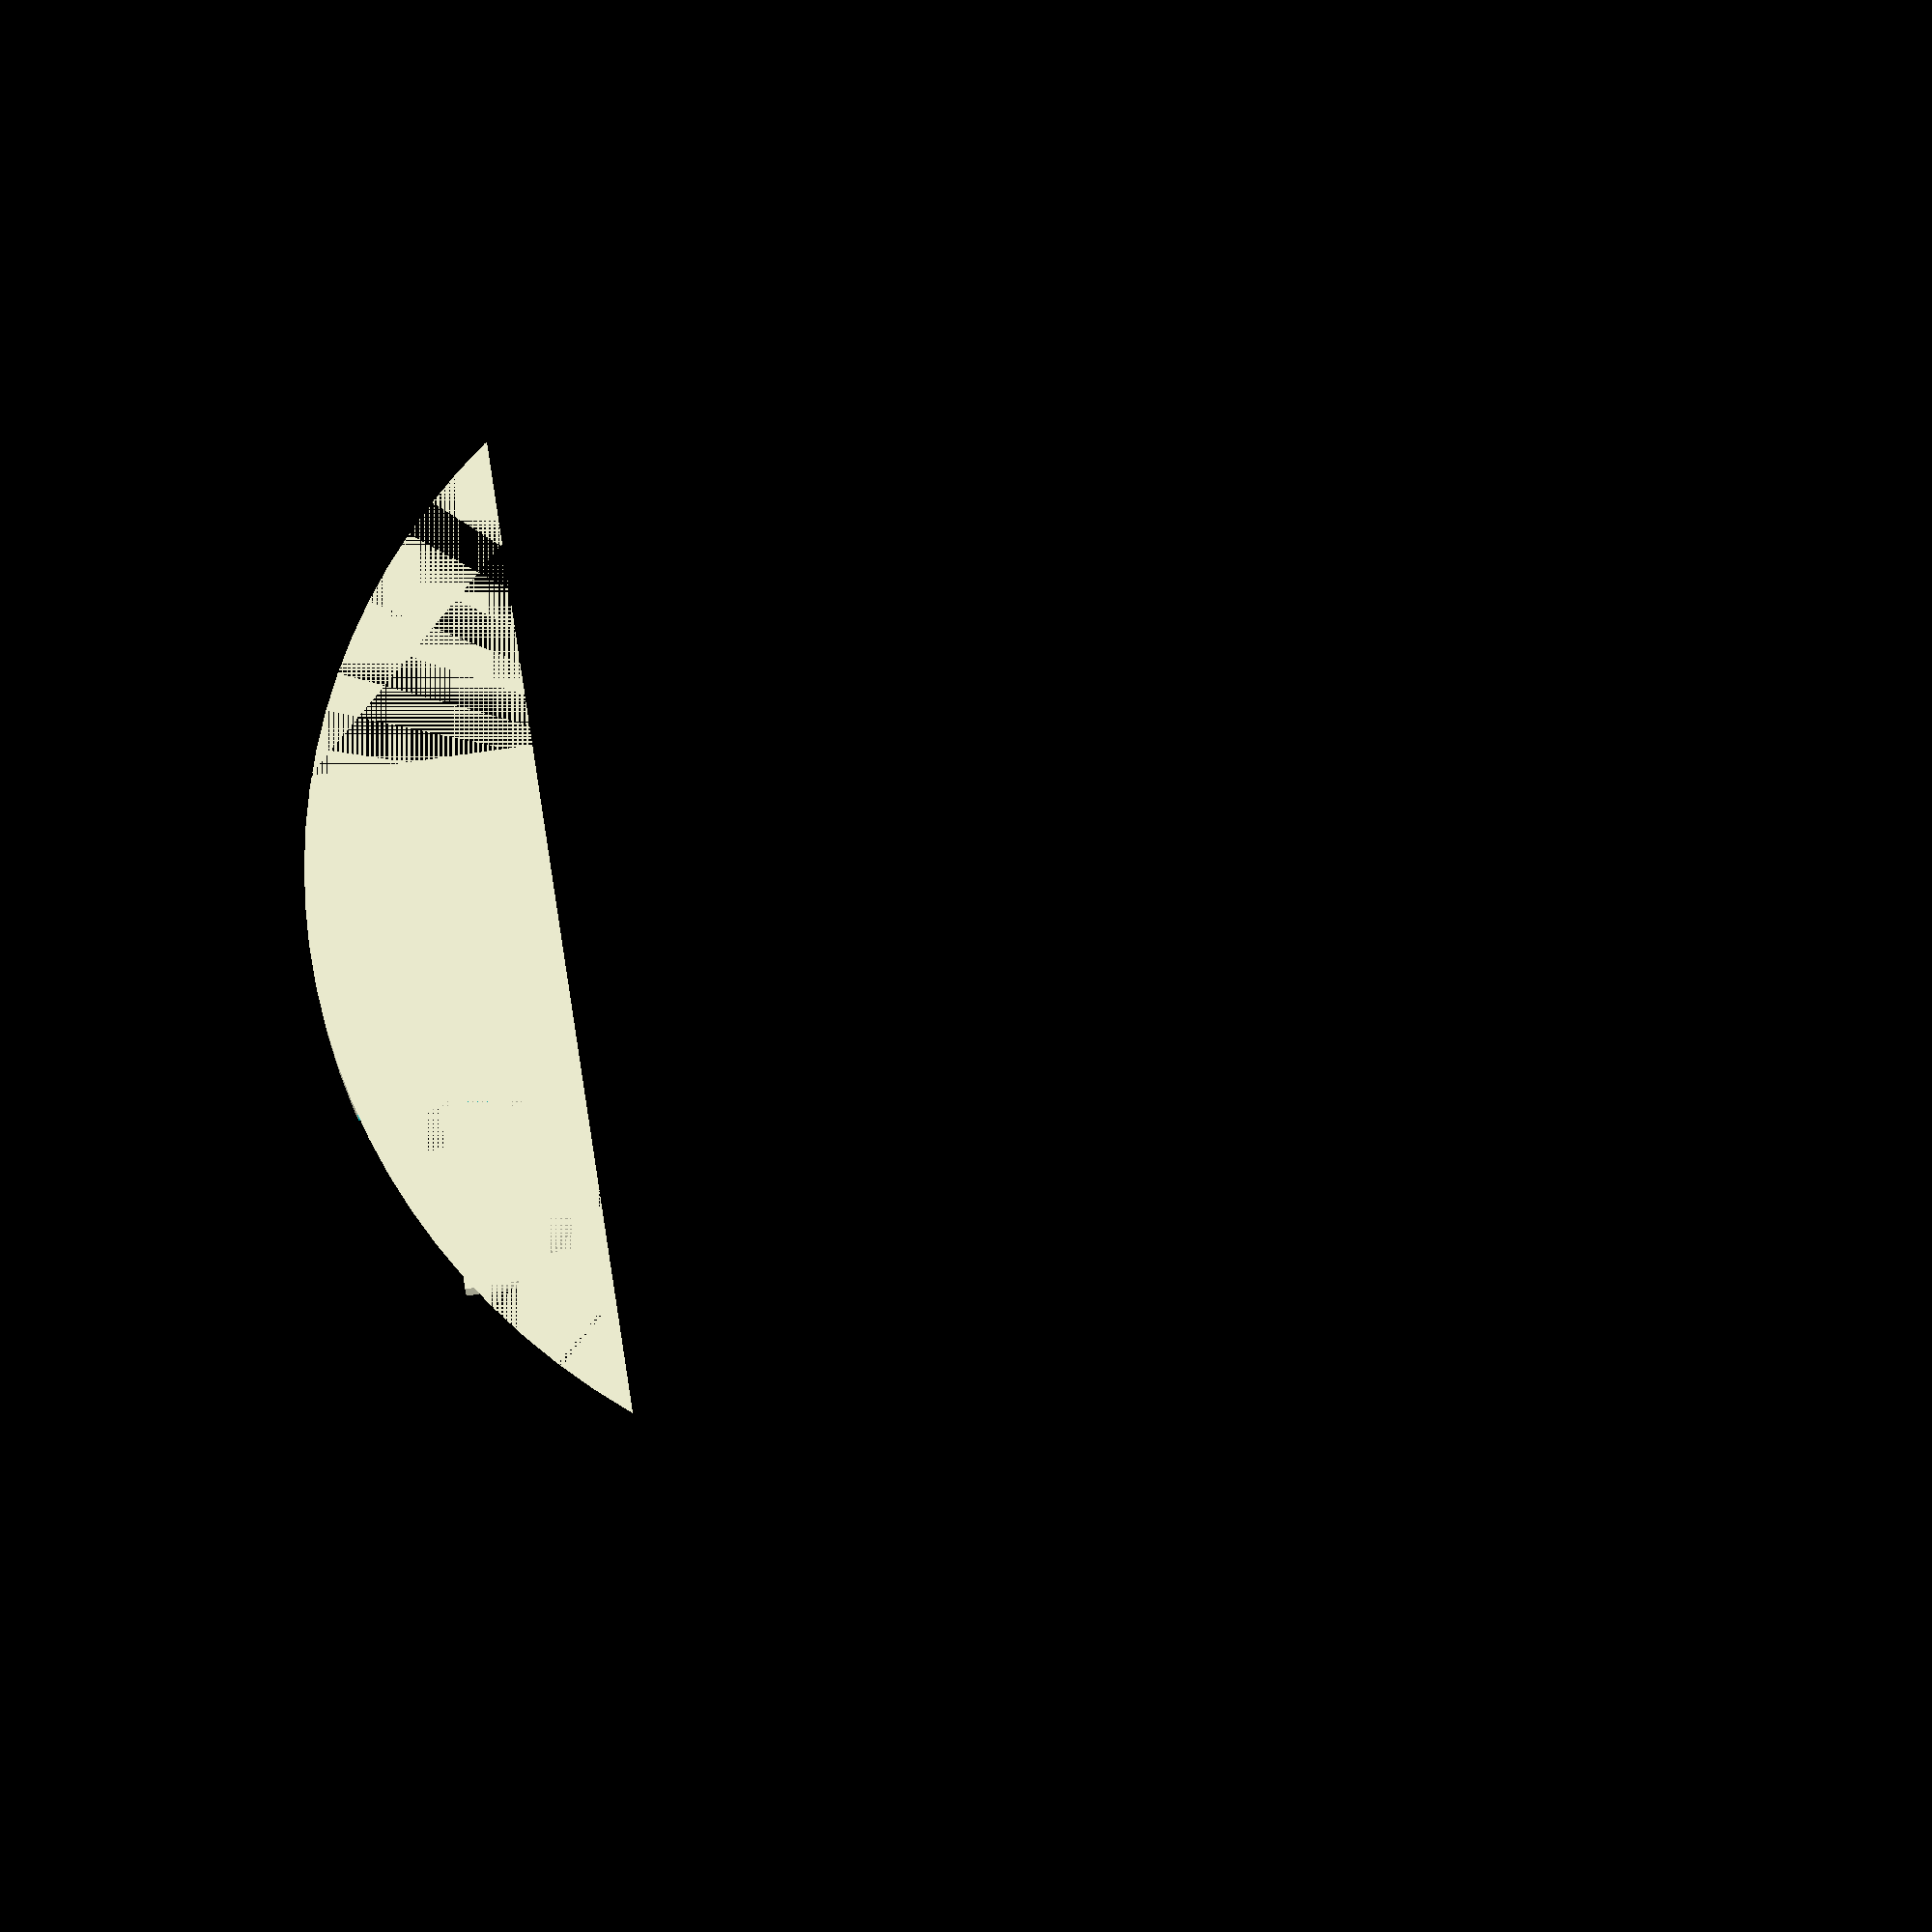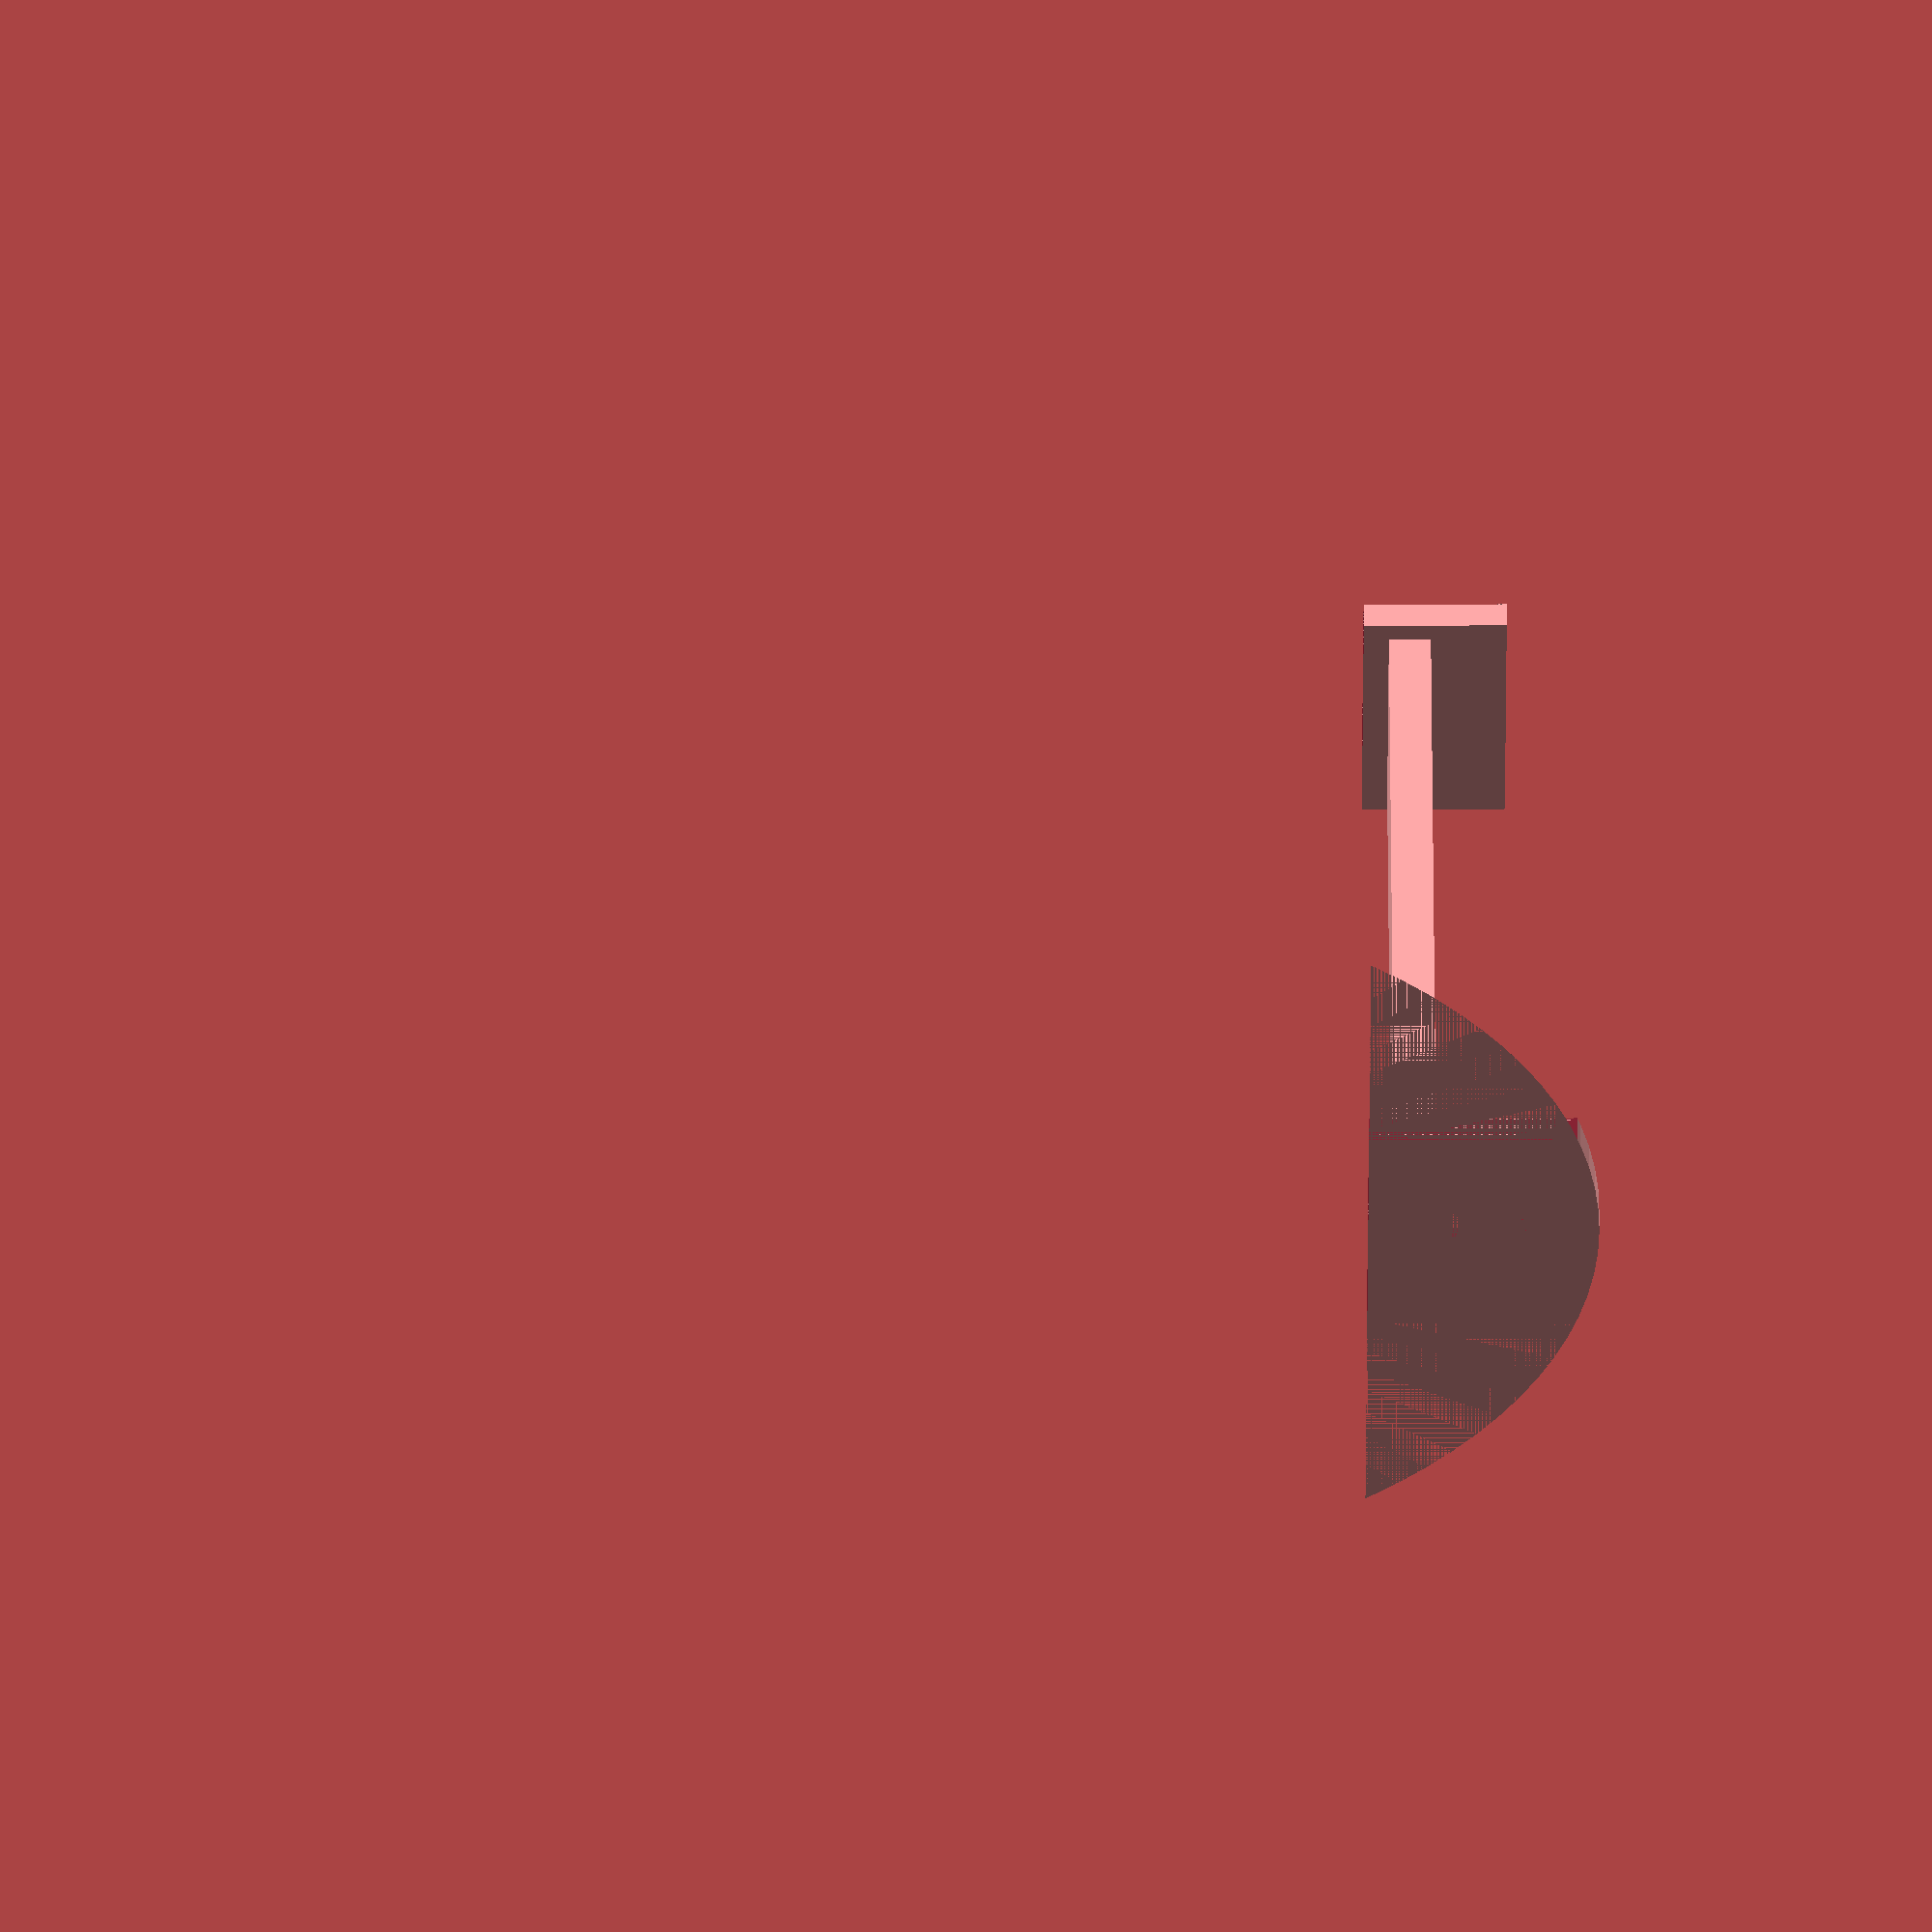
<openscad>
// Doll's Bed
// Copyright 2018 Harald Mühlhoff, 58300 Wetter, Germany

// Thickness
a=6; 
// Width
b=80; 
// Length
c=140; 
// Letter
l="E"; 

cube([b,a,34]);

translate([(b-68)/2,-c,a])
cube([68,c,a]);

difference() {
    translate([0, -c-a, 0])
    cube([b,a,48]);
        
    translate([b/2-10, -c+2 , 20])
    rotate([90,0,0])
    linear_extrude(height=8)
    text(l, size=20);
}


difference() {
    translate([b/2,-c, -95])
    rotate([90,0,0])
    cylinder(a,d=300,$fn=100);

    union() {
        translate([-200, -150, -300])
        cube([400,300,300]);

        translate([b, -c-a, -50])
        cube([100, 100, 100]);    
            
        translate([-100, -c-a, -50])
        cube([100, 100, 100]);    
            
        translate([0, -c-a, 0])
        cube([b,8,48]);
    }
}

translate([(b-68)/2, -c, 12])
cube([2, c, 4]);

translate([(b-68)/2 + 68 -2, -c, 12])
cube([2, c, 4]);





</openscad>
<views>
elev=303.7 azim=193.9 roll=80.1 proj=p view=solid
elev=156.4 azim=236.7 roll=270.6 proj=o view=wireframe
</views>
